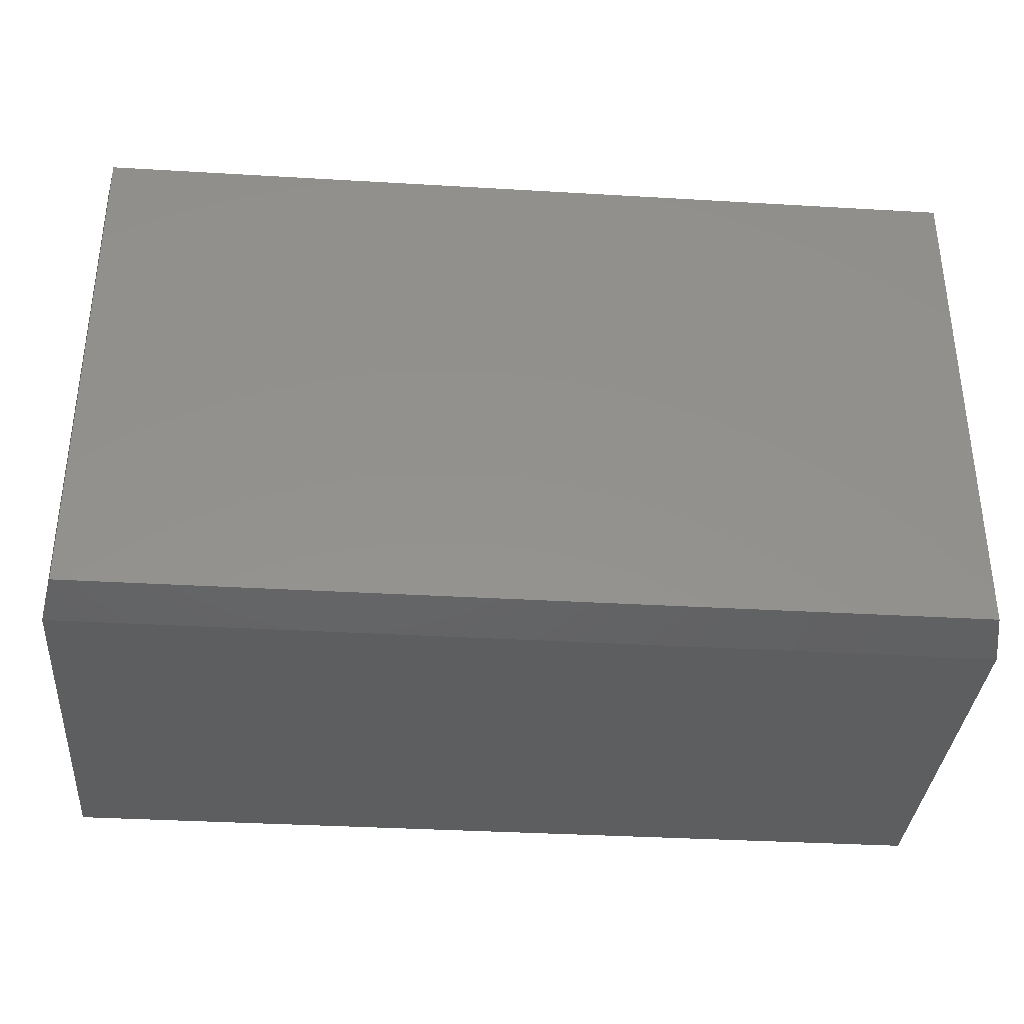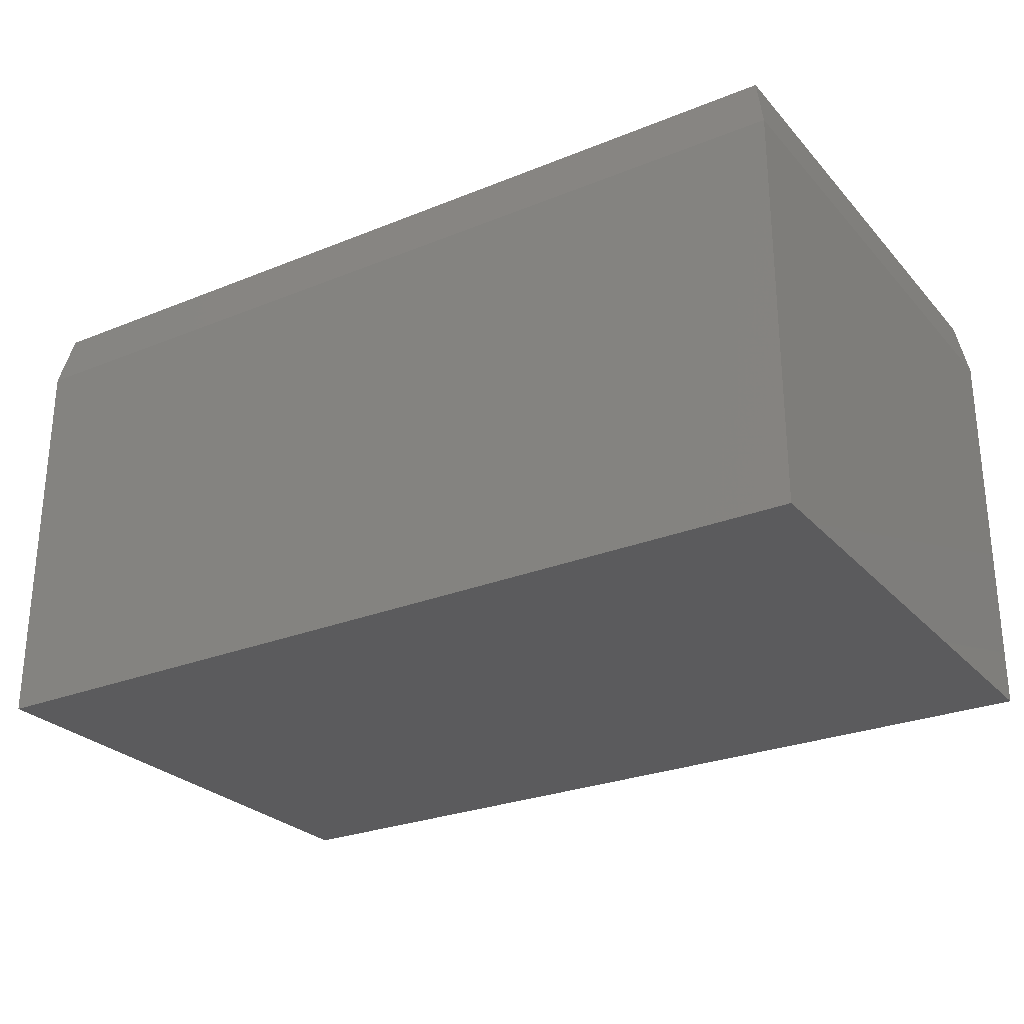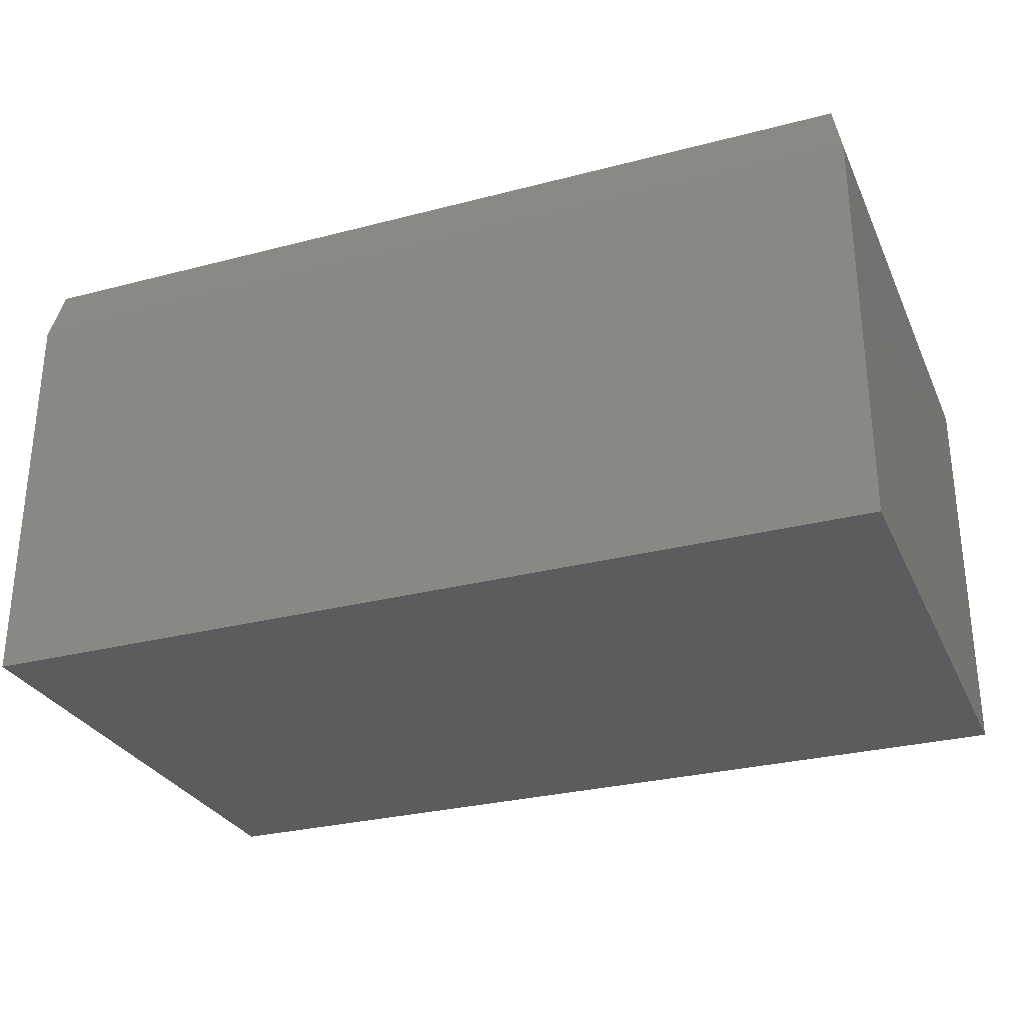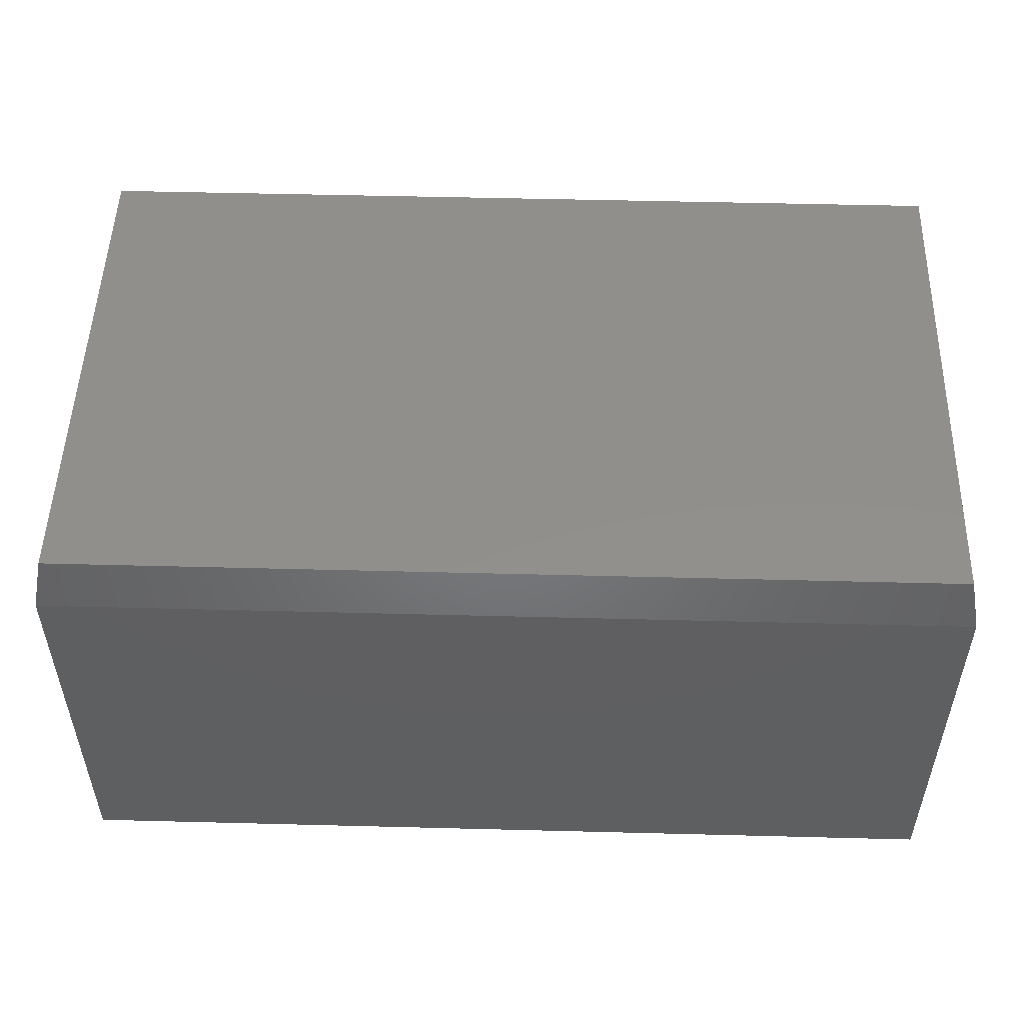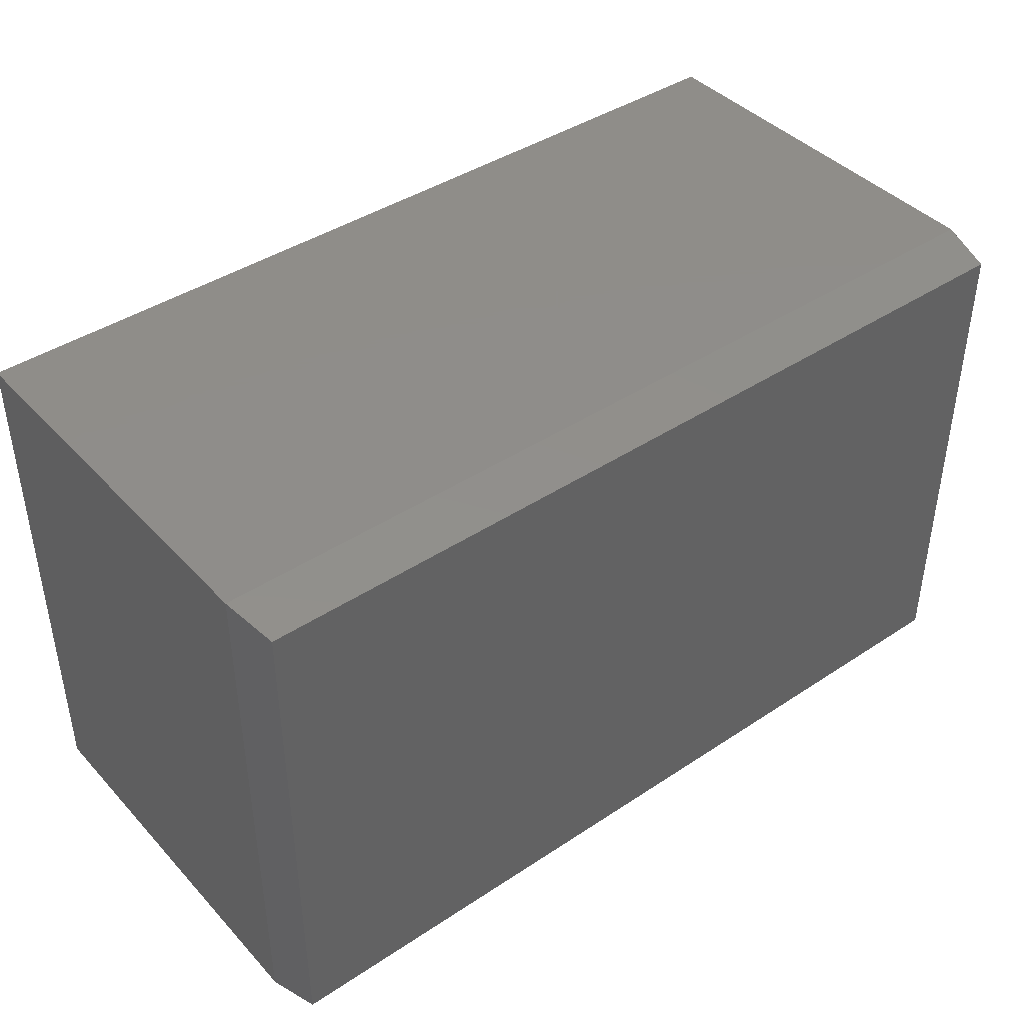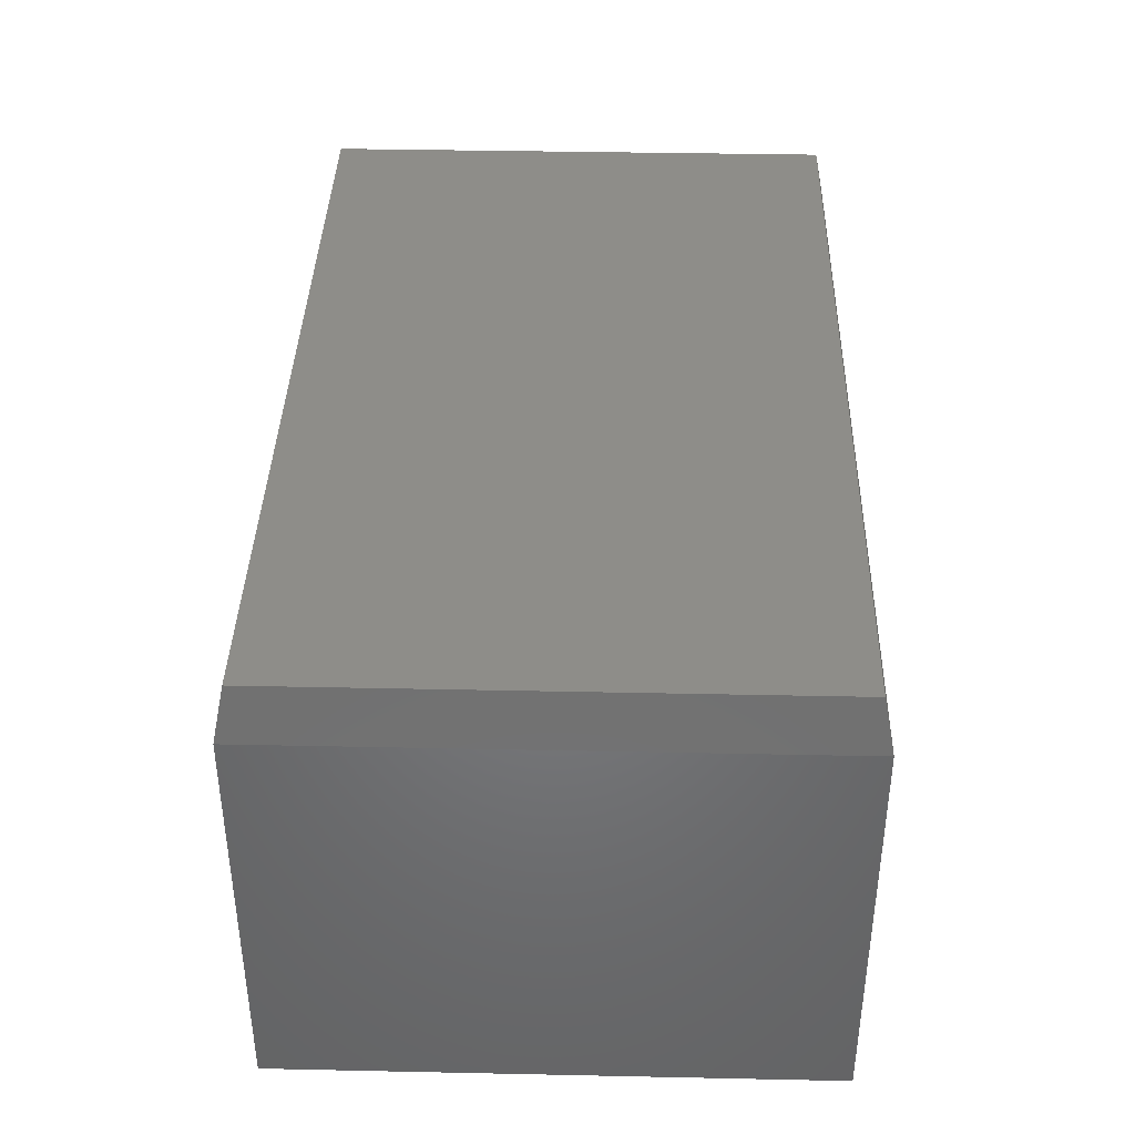
<metadata>
{"format":"stl","ext":"stl","renderer":"f3d","projection":"perspective","resolution":1024,"background":"white","views":[{"elev":-35.1,"azim":-4.5,"up":"+Y"},{"elev":-26.9,"azim":32.2,"up":"+Z"},{"elev":-29.0,"azim":21.2,"up":"+Z"},{"elev":51.1,"azim":-178.4,"up":"+Z"},{"elev":41.8,"azim":-38.6,"up":"+Y"},{"elev":38.8,"azim":-88.5,"up":"+Z"}]}
</metadata>
<code>
# stl→obj: 12 verts, 20 faces
v -0.5547 -0.3359 0.6719
v 0.7344 -0.3359 0.6719
v -0.5547 0.425 0.6719
v 0.7344 0.425 0.6719
v -0.5703 0.4406 0.5938
v -0.5703 0.4406 0
v -0.5703 -0.3516 0.5938
v -0.5703 -0.3516 0
v 0.75 0.4406 0.5938
v 0.75 0.4406 0
v 0.75 -0.3516 0.5938
v 0.75 -0.3516 0
f 1 2 3
f 3 2 4
f 5 6 7
f 7 6 8
f 9 10 5
f 5 10 6
f 11 12 9
f 9 12 10
f 7 8 11
f 11 8 12
f 9 5 4
f 4 5 3
f 11 9 2
f 2 9 4
f 7 11 1
f 1 11 2
f 5 7 3
f 3 7 1
f 8 6 12
f 12 6 10

</code>
